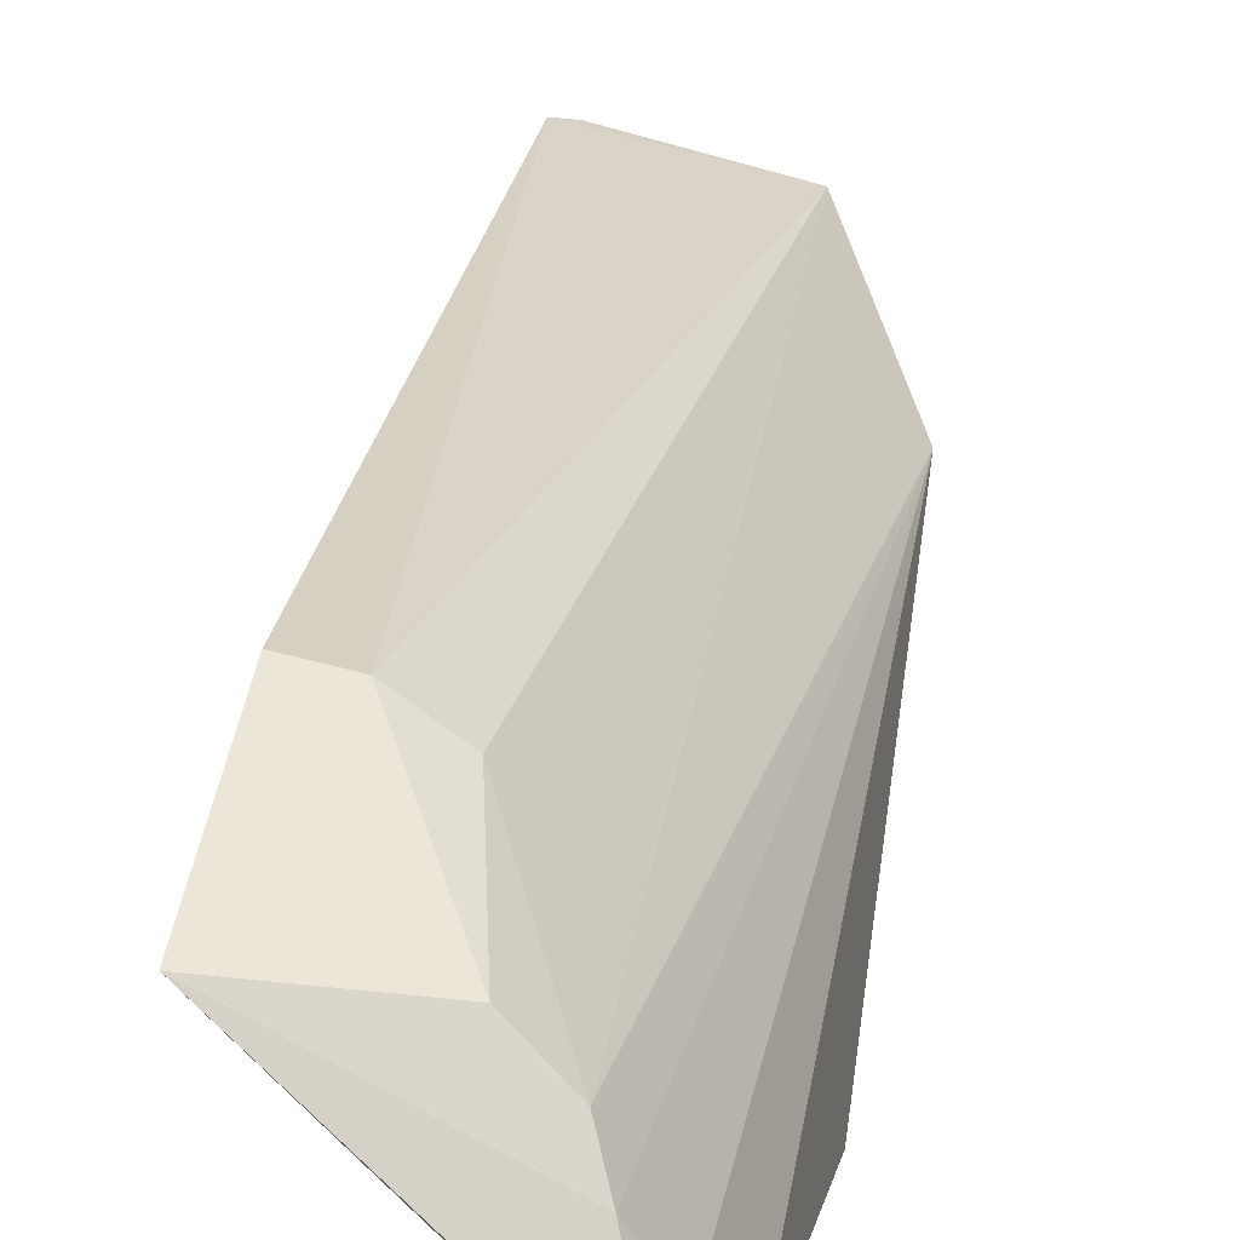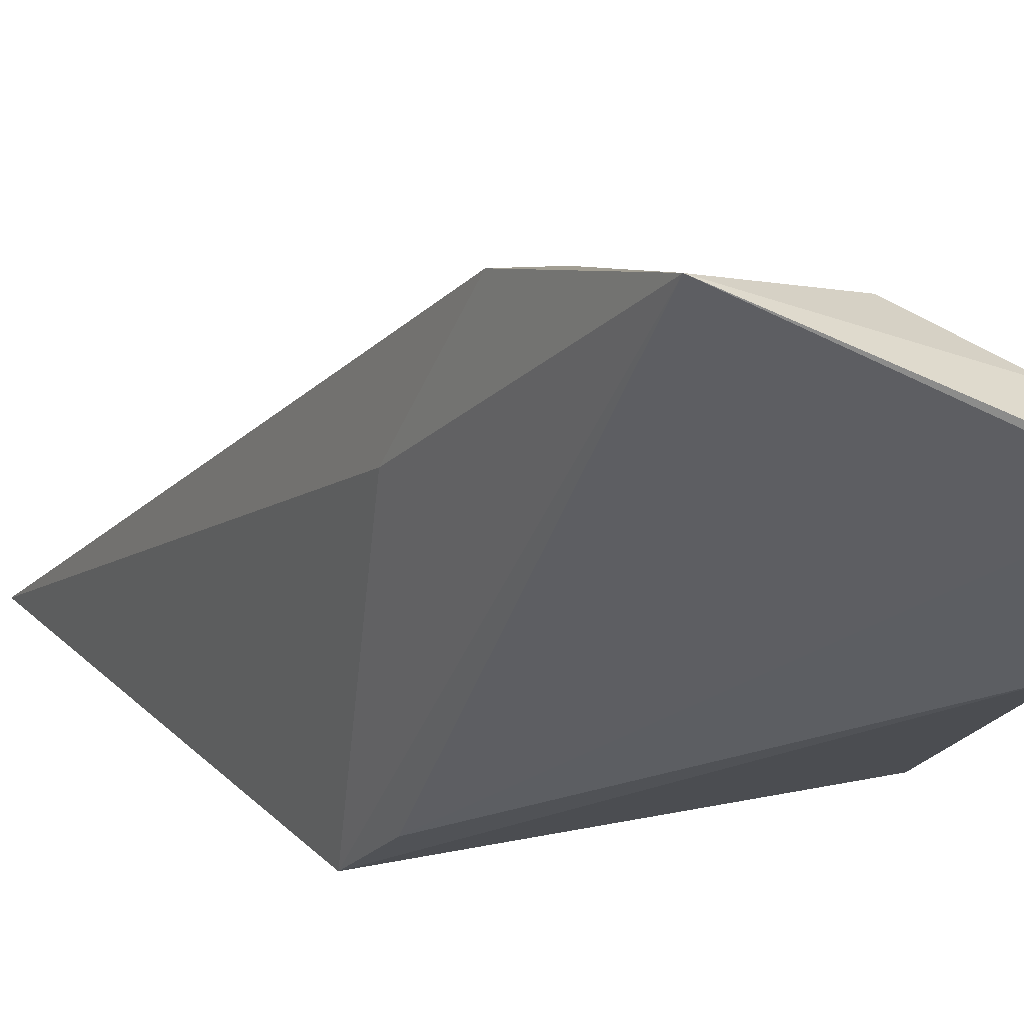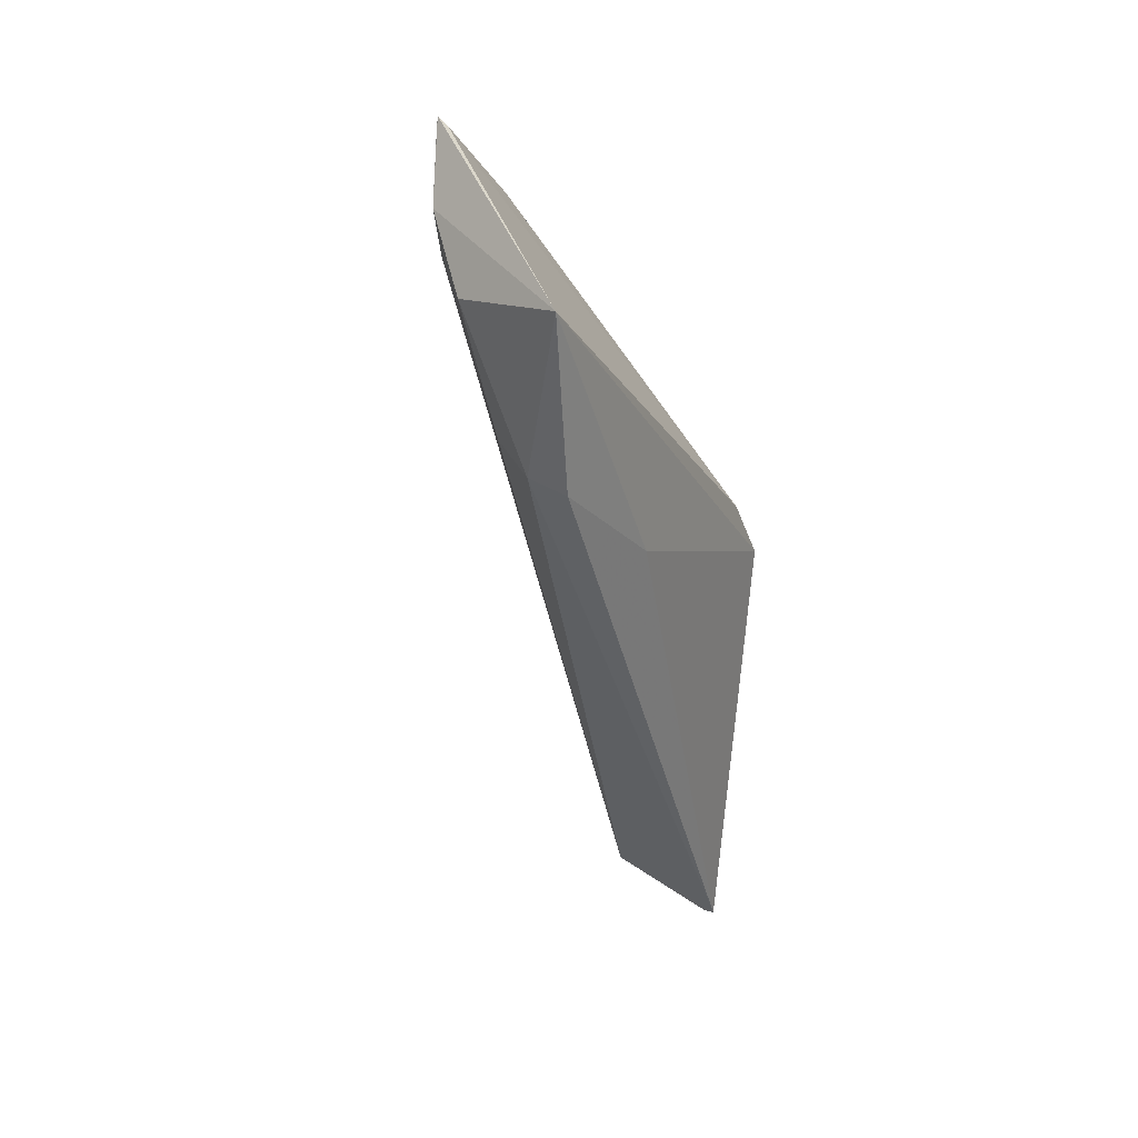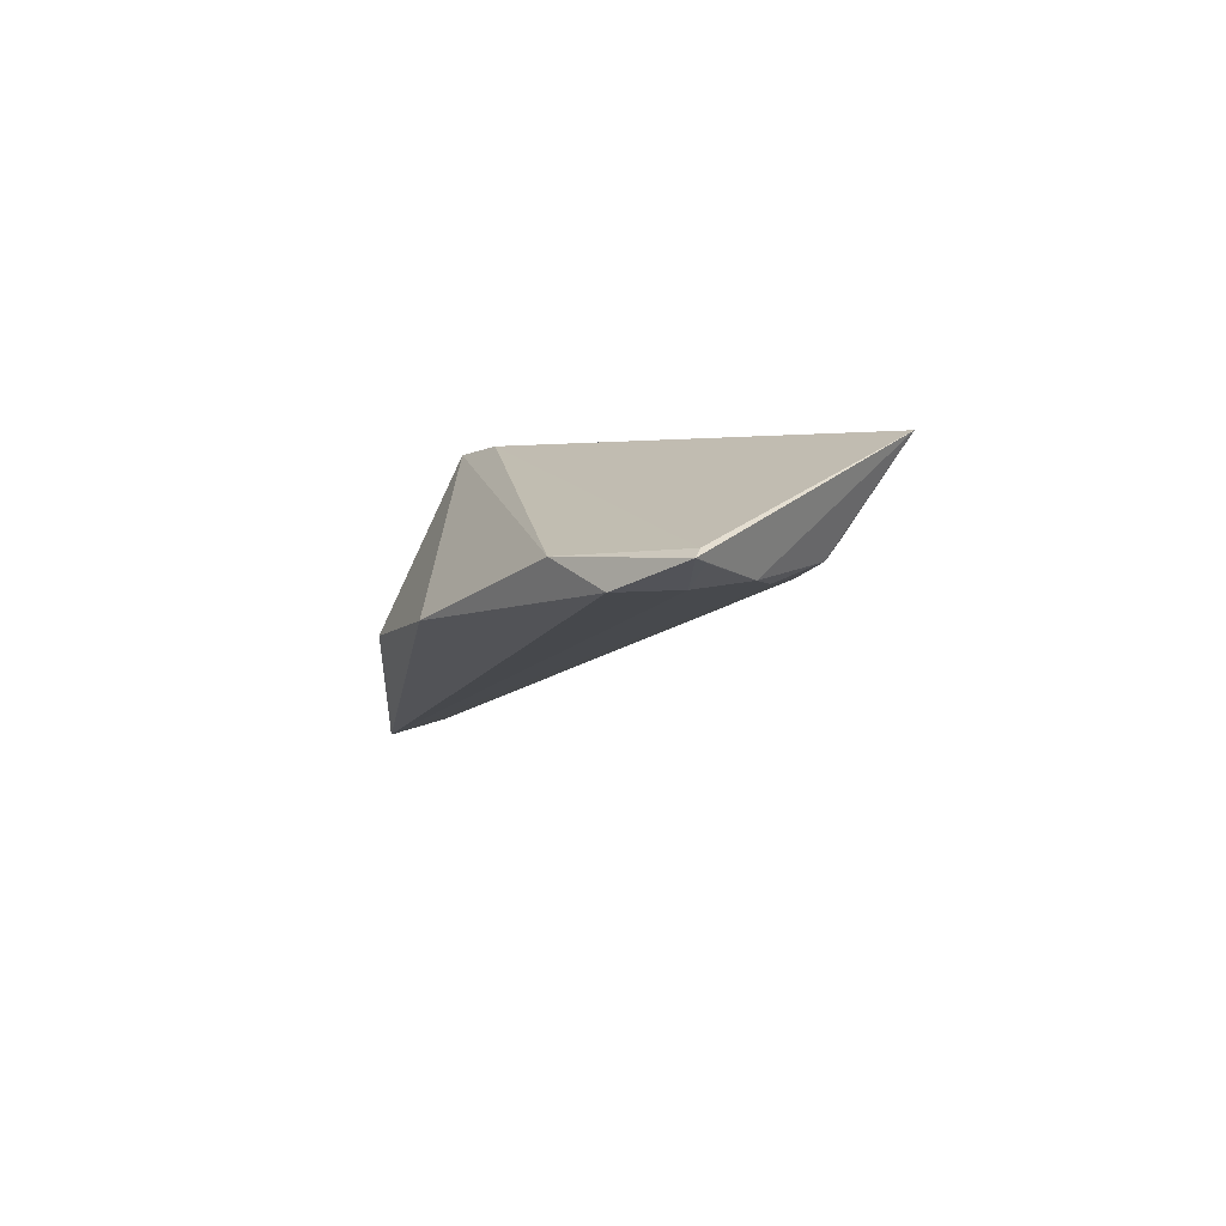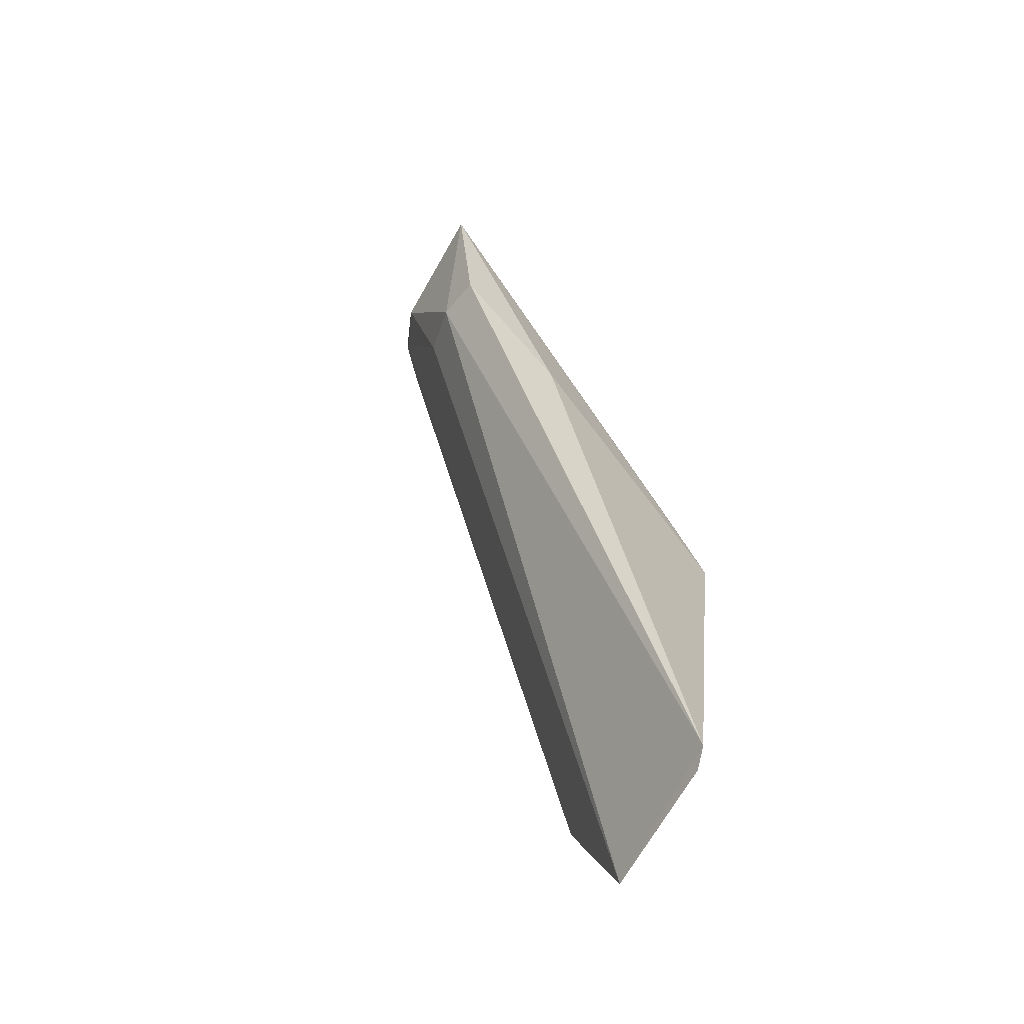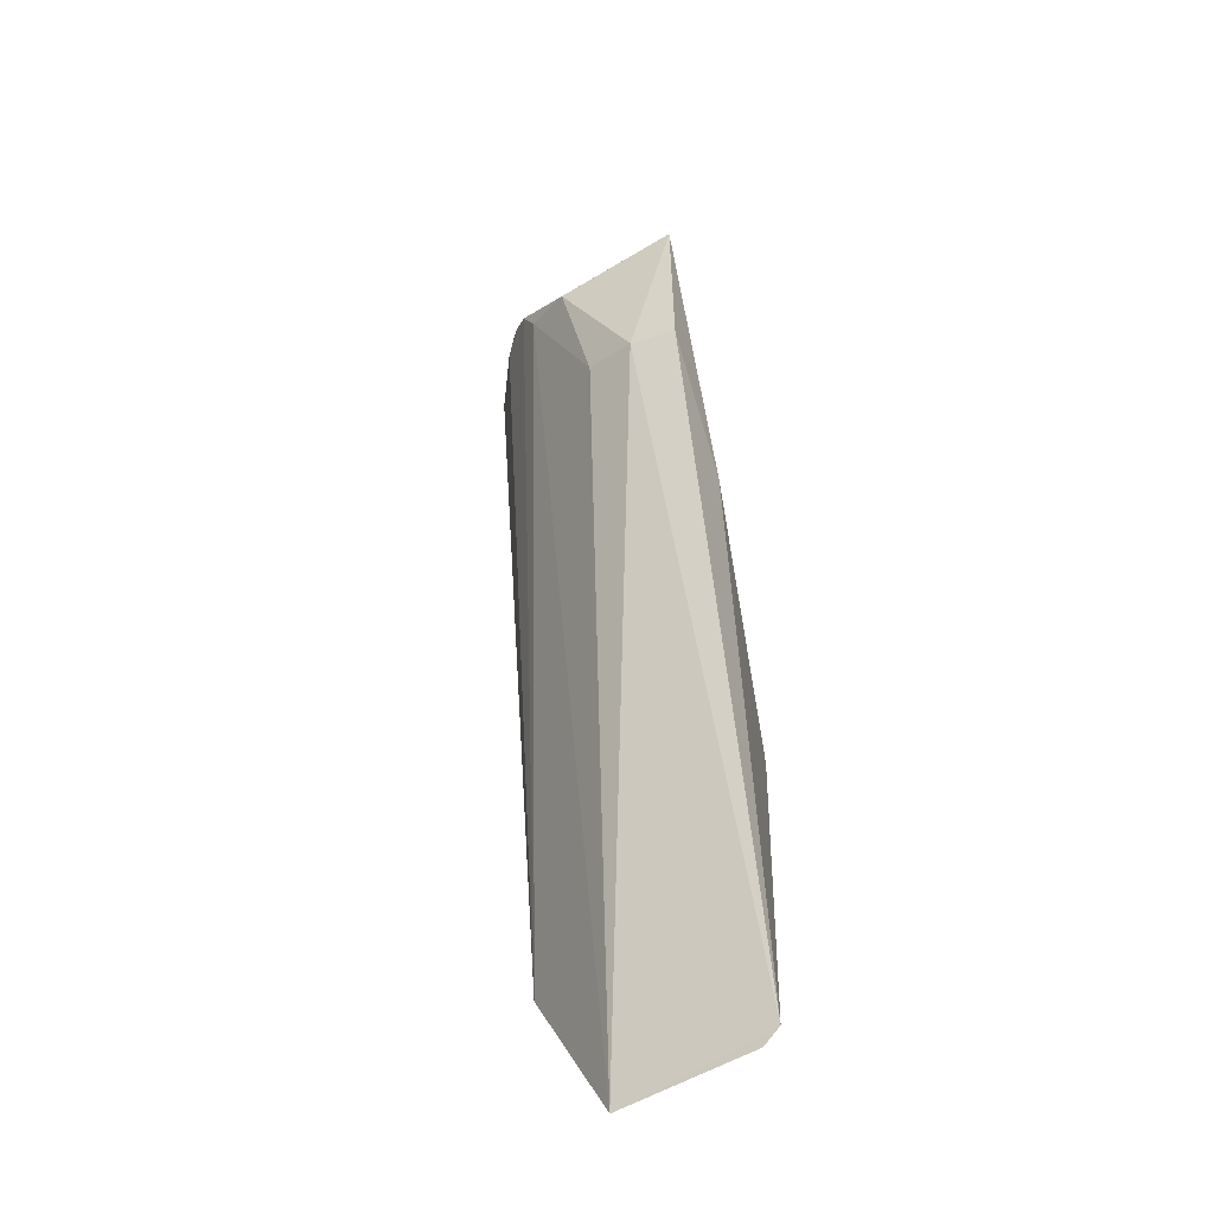
<metadata>
{"format":"obj","ext":"obj","renderer":"f3d","projection":"perspective","resolution":1024,"background":"white","views":[{"elev":52.0,"azim":-172.6,"up":"+Z"},{"elev":14.2,"azim":147.3,"up":"+Z"},{"elev":24.9,"azim":35.6,"up":"+Y"},{"elev":72.2,"azim":-66.6,"up":"+Y"},{"elev":-65.1,"azim":48.2,"up":"+Y"},{"elev":-57.6,"azim":17.7,"up":"+Y"}]}
</metadata>
<code>
v 0.008188 0.03722 0.1095
v 0.003801 -0.07286 0.06227
v 0.003626 -0.01439 0.05387
v -0.02377 -0.01391 0.05458
v -0.02793 -0.05057 0.05432
v -0.02181 0.0402 0.07933
v 0.008081 -2.392e-05 0.08963
v 0.001033 0.0138 0.1057
v -0.01765 -0.07406 0.0563
v 0.003432 -0.005533 0.0593
v -0.02752 0.01639 0.06496
v 0.007339 0.01301 0.106
v -0.01666 0.04348 0.1008
v 0.001315 -0.07416 0.06093
v -0.01867 0.05221 0.09493
v -0.005606 0.01629 0.1027
v -0.02446 0.04496 0.08727
v -0.008818 0.03477 0.106
v -0.0202 0.05329 0.09502
v -0.01456 0.03789 0.1018
v -0.02102 0.04541 0.09486
v -0.01962 0.05142 0.09606
f 5 4 3
f 7 2 3
f 7 3 1
f 9 5 3
f 9 2 8
f 10 1 3
f 10 3 6
f 11 6 3
f 11 3 4
f 11 4 5
f 12 7 1
f 12 2 7
f 12 8 2
f 12 1 8
f 14 9 3
f 14 3 2
f 14 2 9
f 15 10 6
f 15 1 10
f 16 9 8
f 17 11 5
f 17 6 11
f 18 8 1
f 18 1 13
f 18 16 8
f 19 13 1
f 19 1 15
f 19 15 6
f 19 6 17
f 20 5 9
f 20 9 16
f 20 16 18
f 20 18 13
f 20 13 5
f 21 17 5
f 21 5 13
f 21 19 17
f 22 21 13
f 22 13 19
f 22 19 21

</code>
